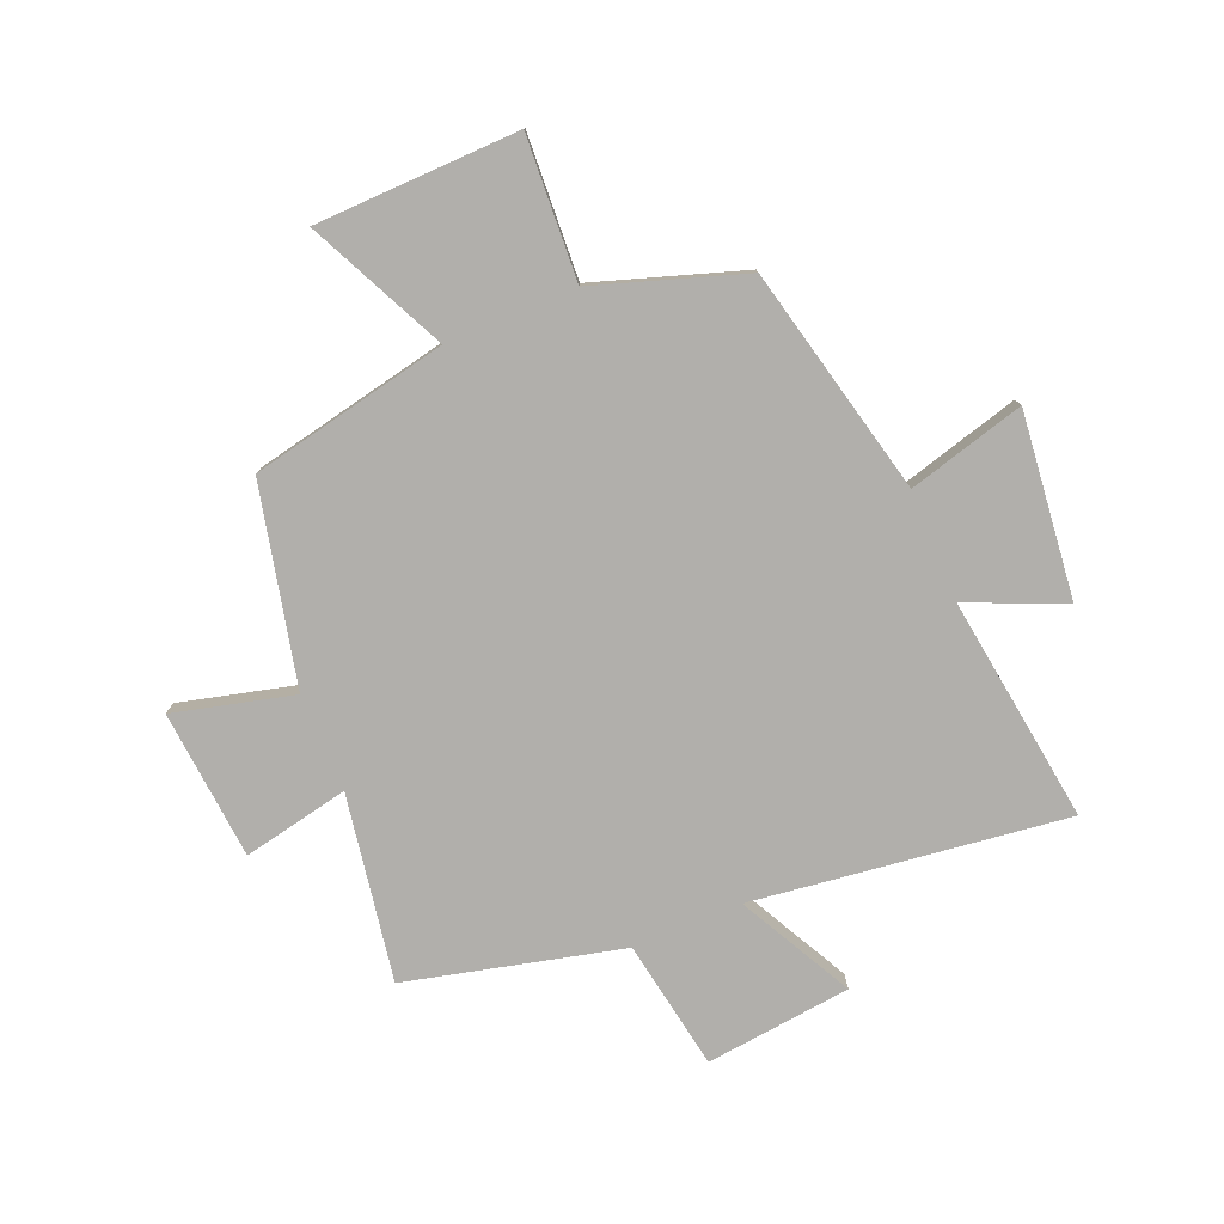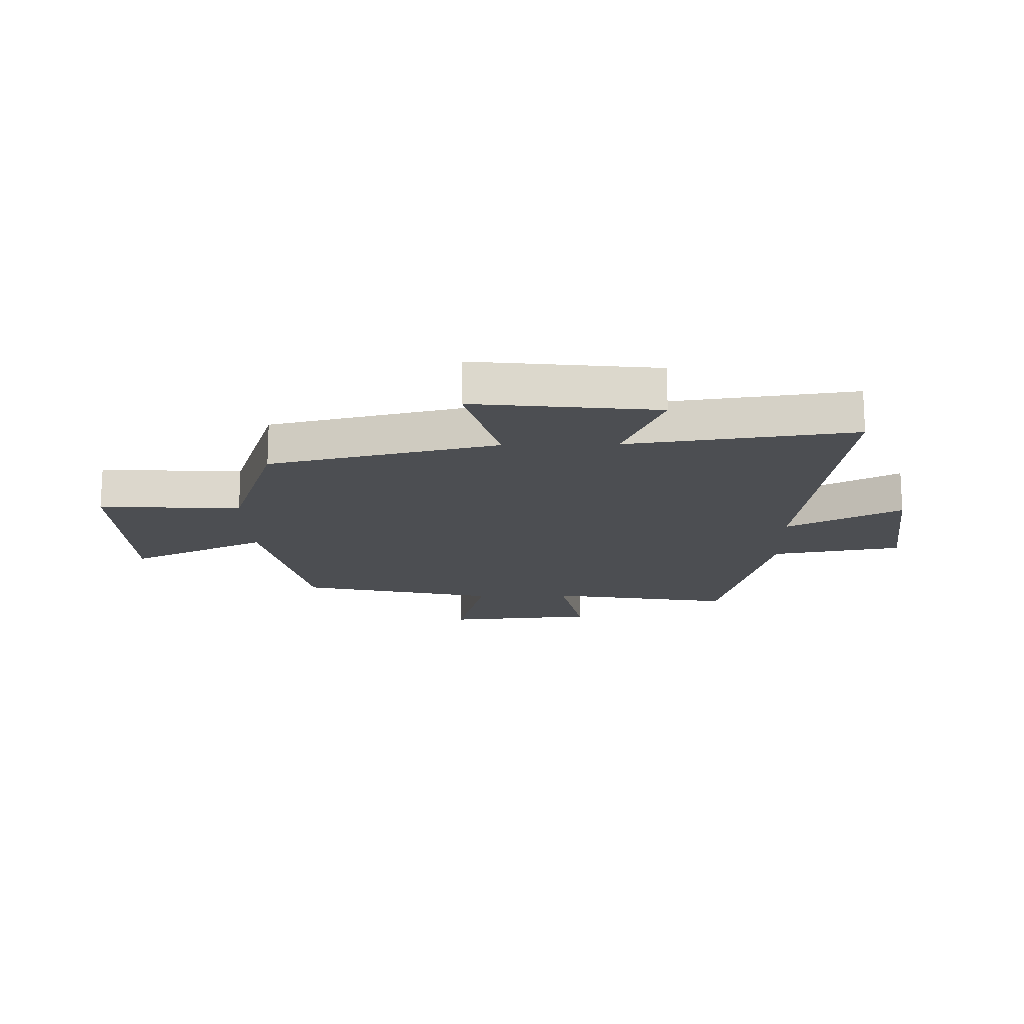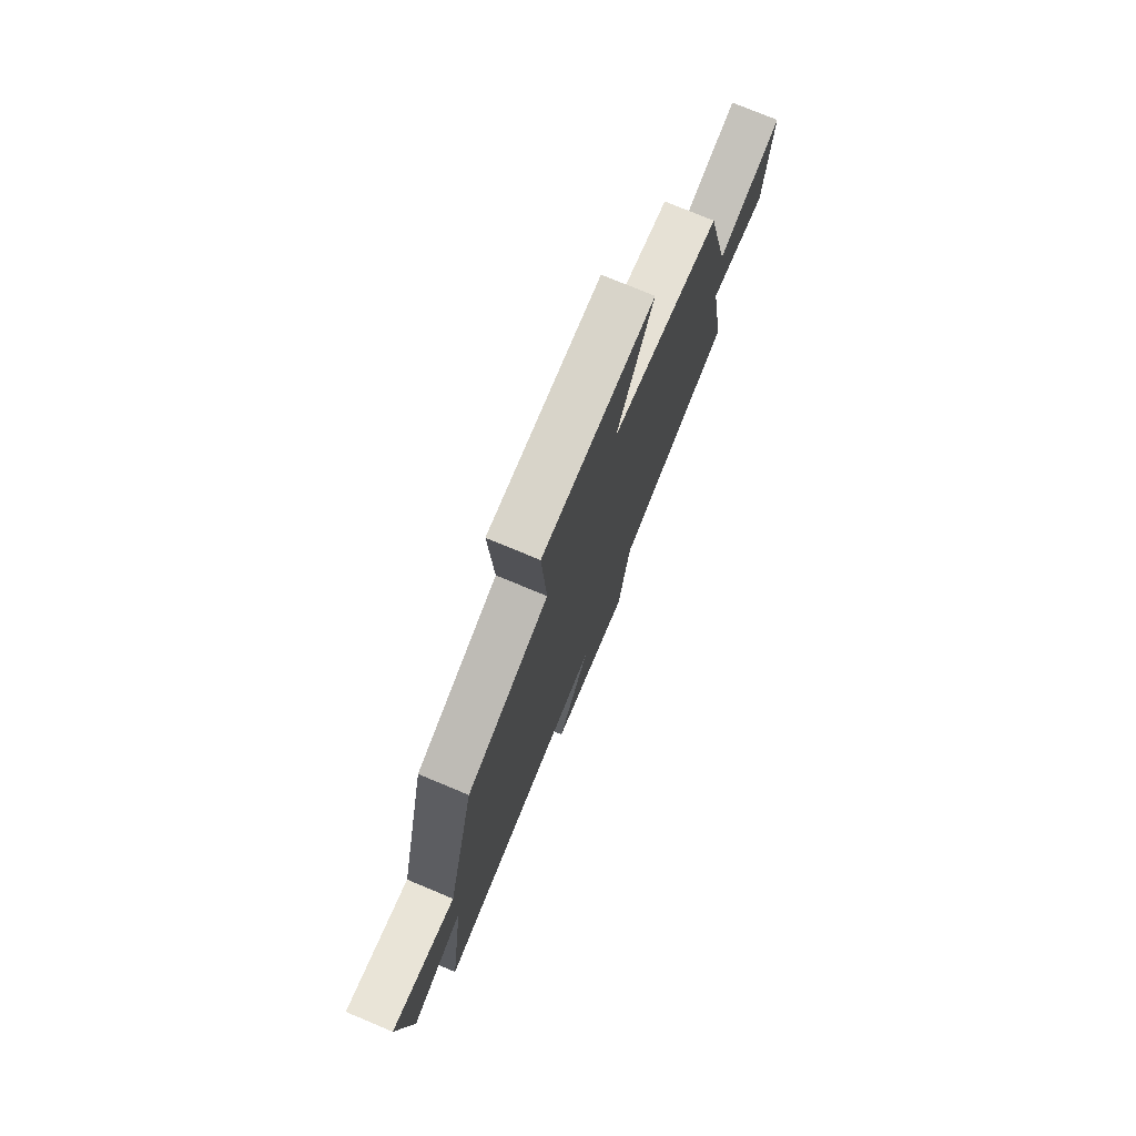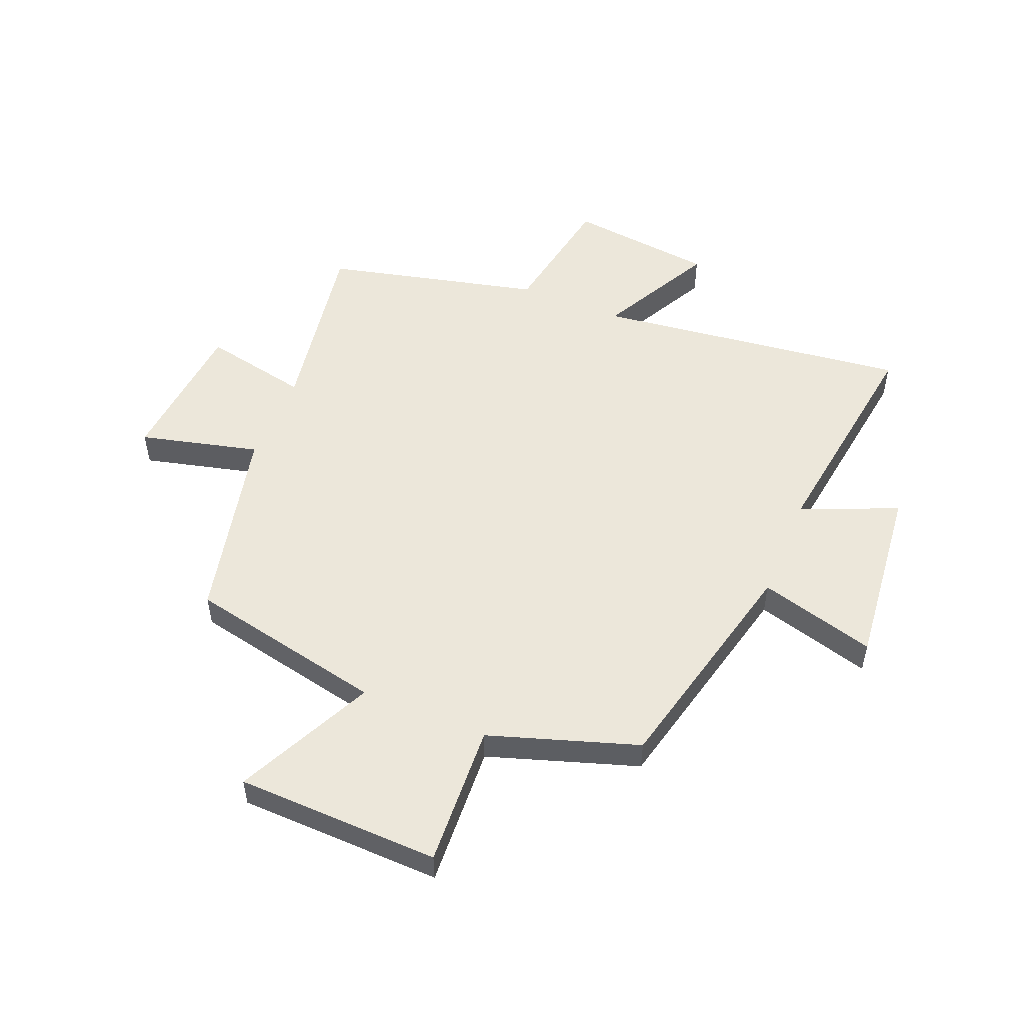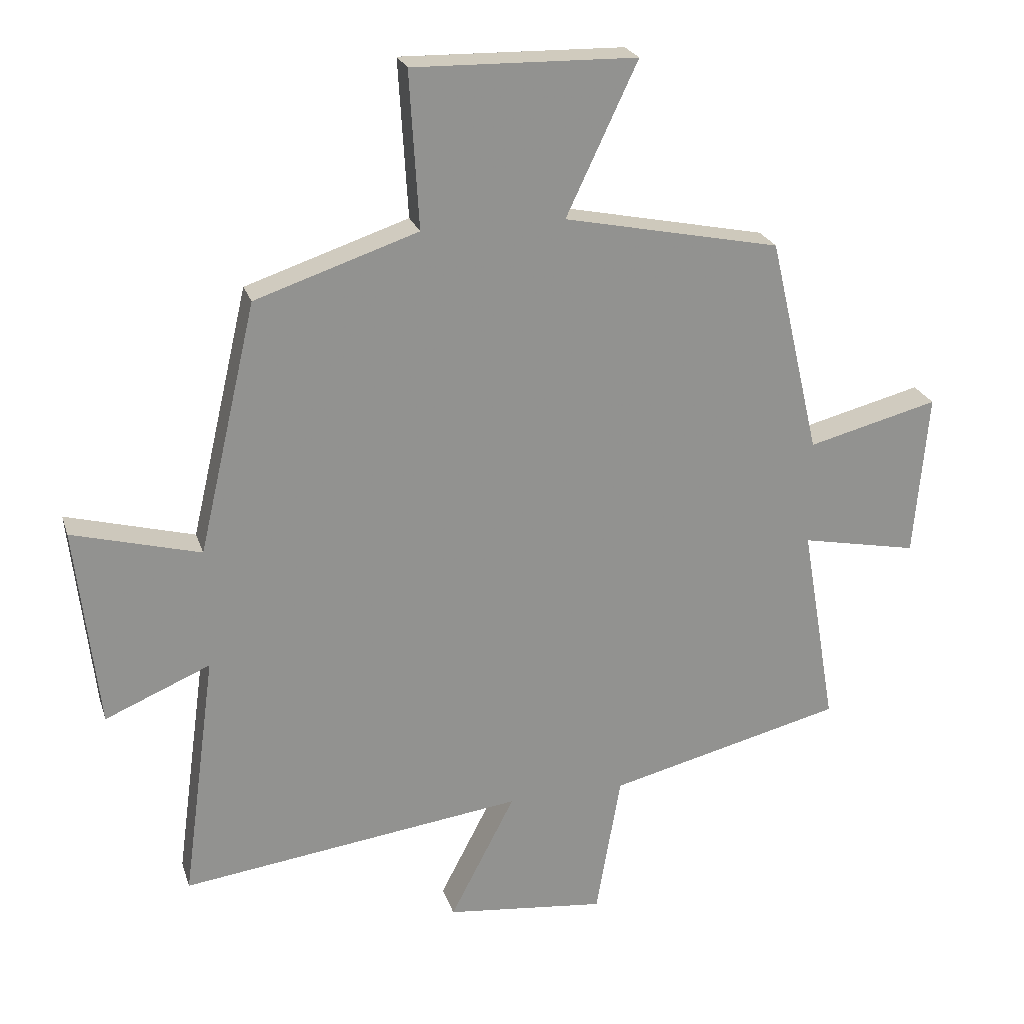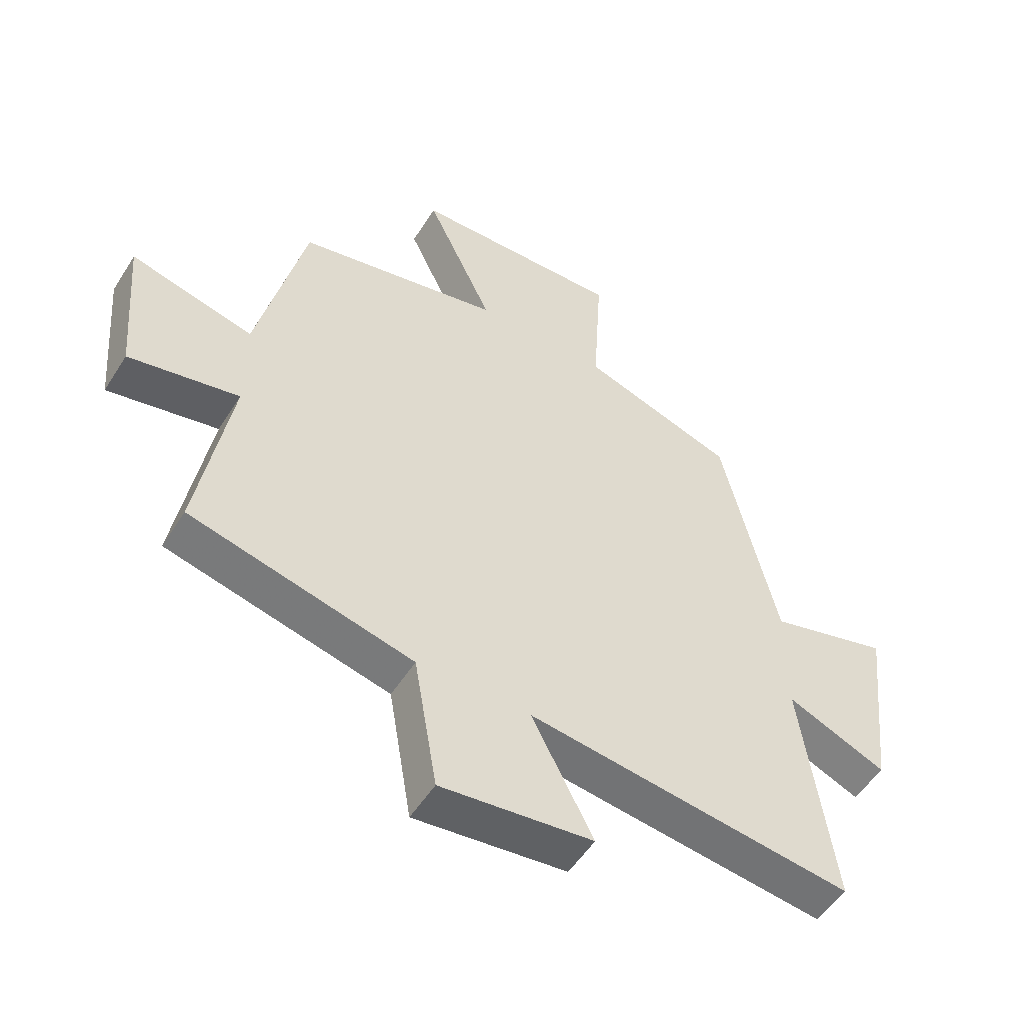
<metadata>
{"format":"obj","ext":"obj","renderer":"f3d","projection":"perspective","resolution":1024,"background":"white","views":[{"elev":-78.3,"azim":22.8,"up":"+Y"},{"elev":-16.6,"azim":91.3,"up":"+Y"},{"elev":76.5,"azim":112.6,"up":"+Z"},{"elev":52.3,"azim":22.6,"up":"+Y"},{"elev":23.6,"azim":164.2,"up":"+Z"},{"elev":-52.7,"azim":-31.5,"up":"+Z"}]}
</metadata>
<code>
v -0.42 0.07 0.429
v -0.076 0.07 0.5
v -0.189 0.07 0.74
v 0.165 0.07 0.748
v 0.15 0.07 0.5
v 0.408 0.07 0.414
v 0.5 0.07 0.017
v 0.703 0.07 0.072
v 0.667 0.07 -0.248
v 0.5 0.07 -0.177
v 0.553 0.07 -0.571
v 0.008 0.07 -0.5
v 0.111 0.07 -0.699
v -0.143 0.07 -0.727
v -0.182 0.07 -0.5
v -0.555 0.07 -0.408
v -0.5 0.07 -0.085
v -0.685 0.07 -0.122
v -0.707 0.07 0.138
v -0.5 0.07 0.085
v -0.42 0 0.429
v -0.076 0 0.5
v -0.189 0 0.74
v 0.165 0 0.748
v 0.15 0 0.5
v 0.408 0 0.414
v 0.5 0 0.017
v 0.703 0 0.072
v 0.667 0 -0.248
v 0.5 0 -0.177
v 0.553 0 -0.571
v 0.008 0 -0.5
v 0.111 0 -0.699
v -0.143 0 -0.727
v -0.182 0 -0.5
v -0.555 0 -0.408
v -0.5 0 -0.085
v -0.685 0 -0.122
v -0.707 0 0.138
v -0.5 0 0.085
f 17 18 19 20
f 17 20 1 2
f 15 16 17 2
f 12 13 14 15
f 12 15 2
f 10 11 12 2
f 7 8 9 10
f 7 10 2
f 6 7 2
f 5 6 2
f 2 3 4 5
f 40 39 38 37
f 22 21 40 37
f 22 37 36 35
f 35 34 33 32
f 22 35 32
f 22 32 31 30
f 30 29 28 27
f 22 30 27
f 22 27 26
f 22 26 25
f 25 24 23 22
f 1 21 22 2
f 2 22 23 3
f 3 23 24 4
f 4 24 25 5
f 5 25 26 6
f 6 26 27 7
f 7 27 28 8
f 8 28 29 9
f 9 29 30 10
f 10 30 31 11
f 11 31 32 12
f 12 32 33 13
f 13 33 34 14
f 14 34 35 15
f 15 35 36 16
f 16 36 37 17
f 17 37 38 18
f 18 38 39 19
f 19 39 40 20
f 20 40 21 1

</code>
